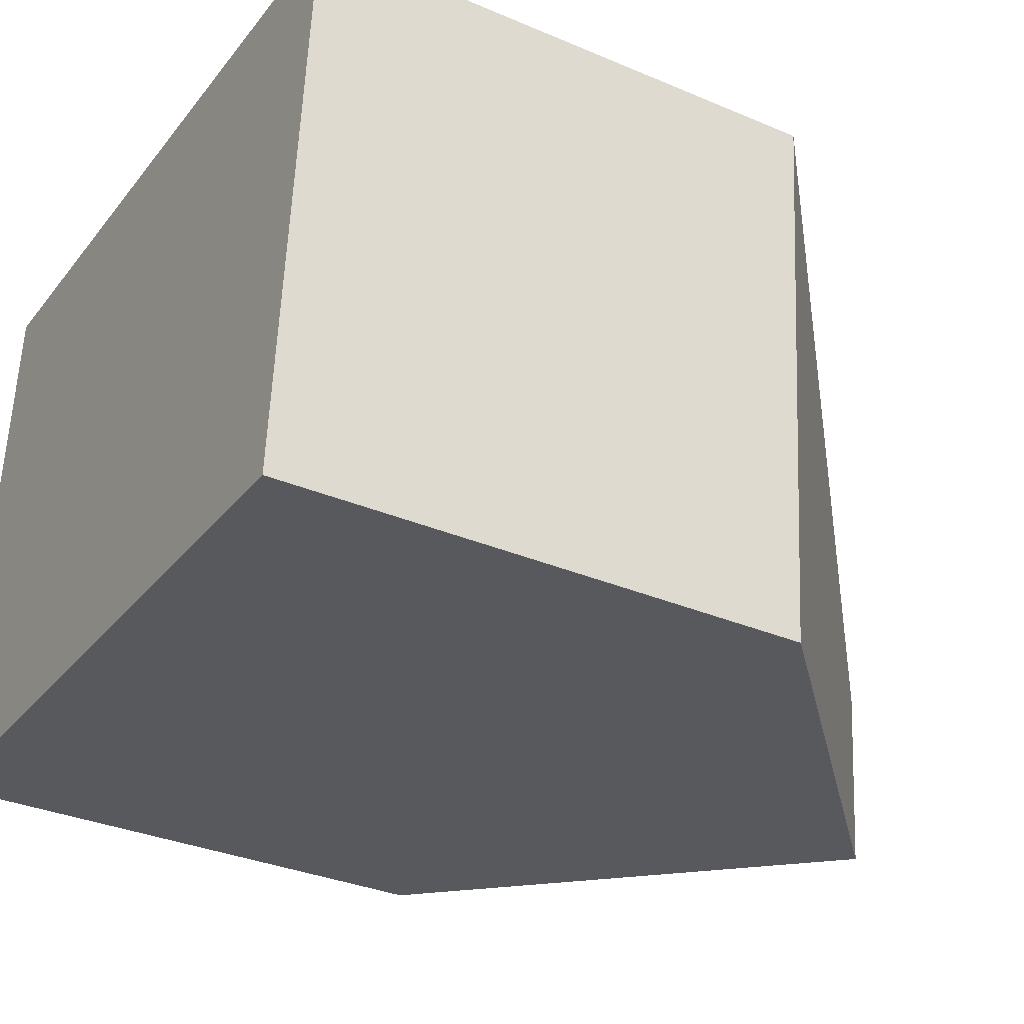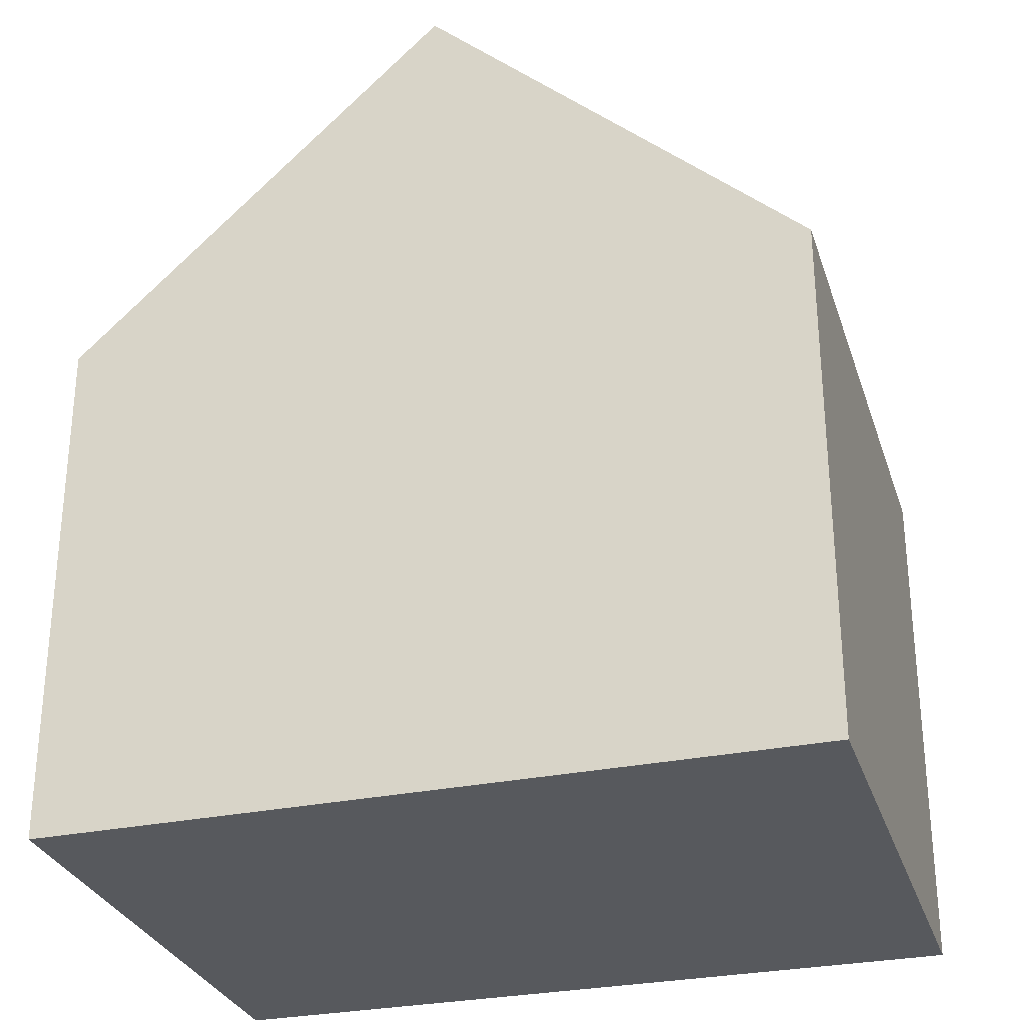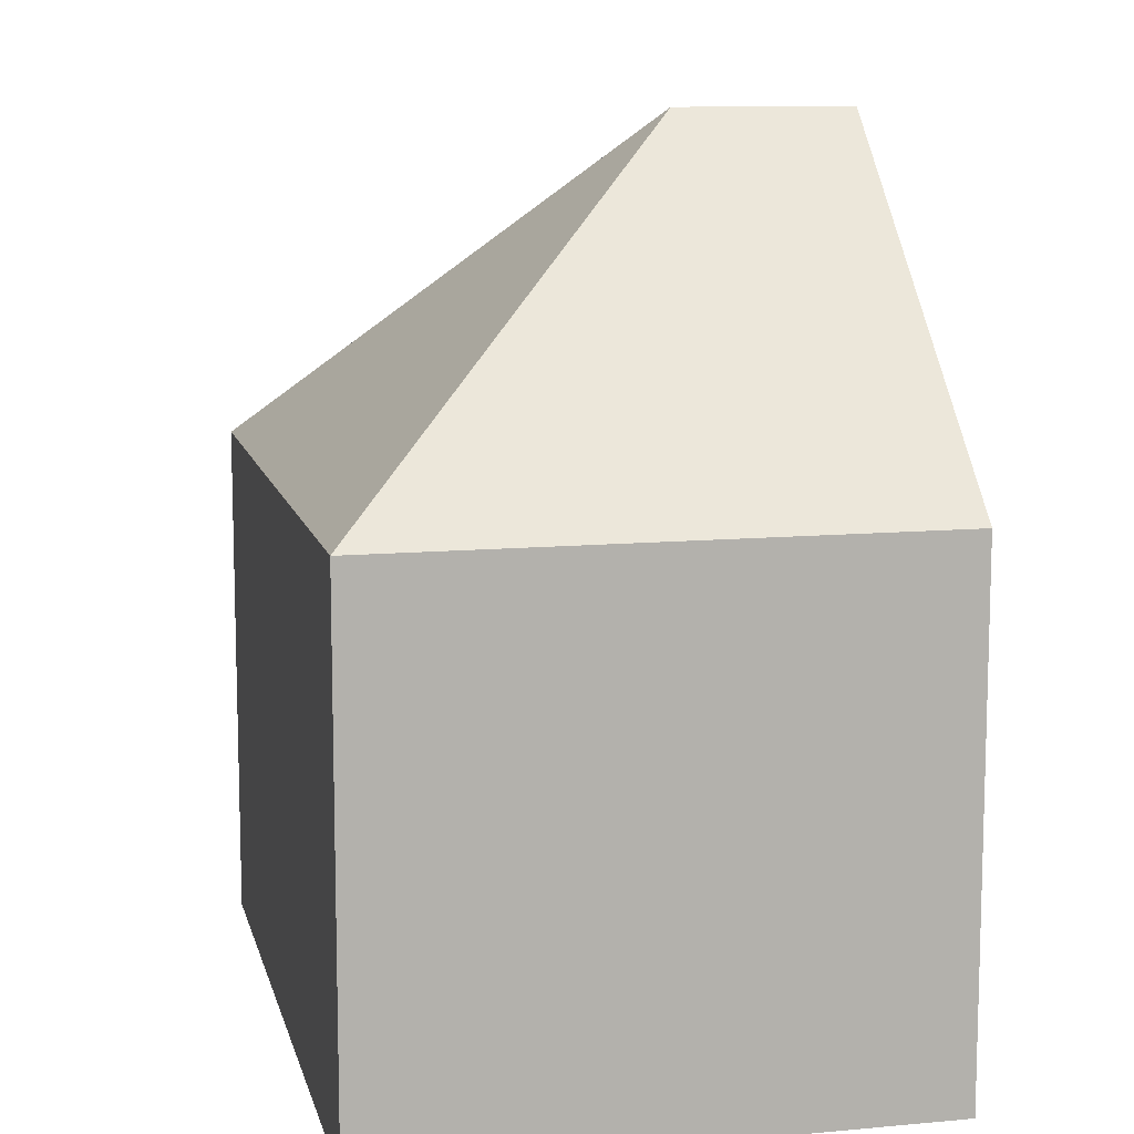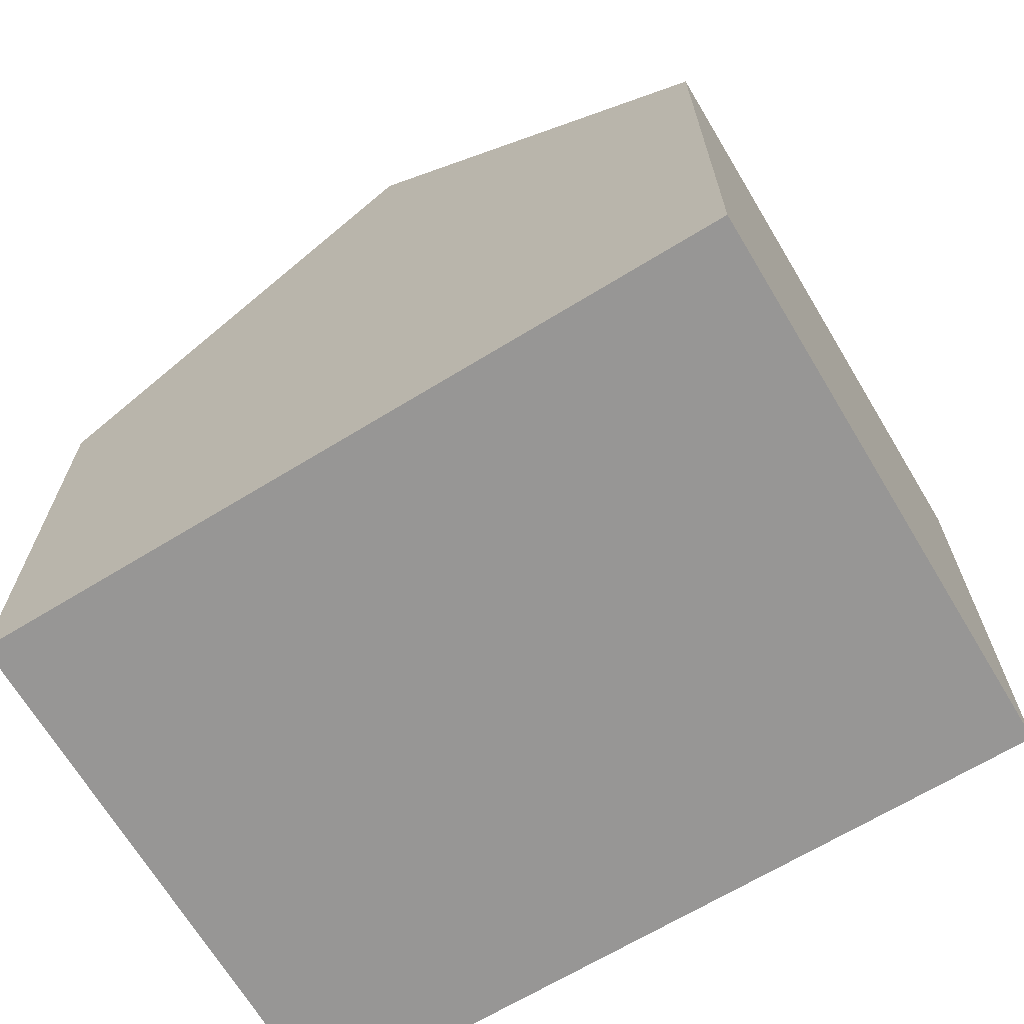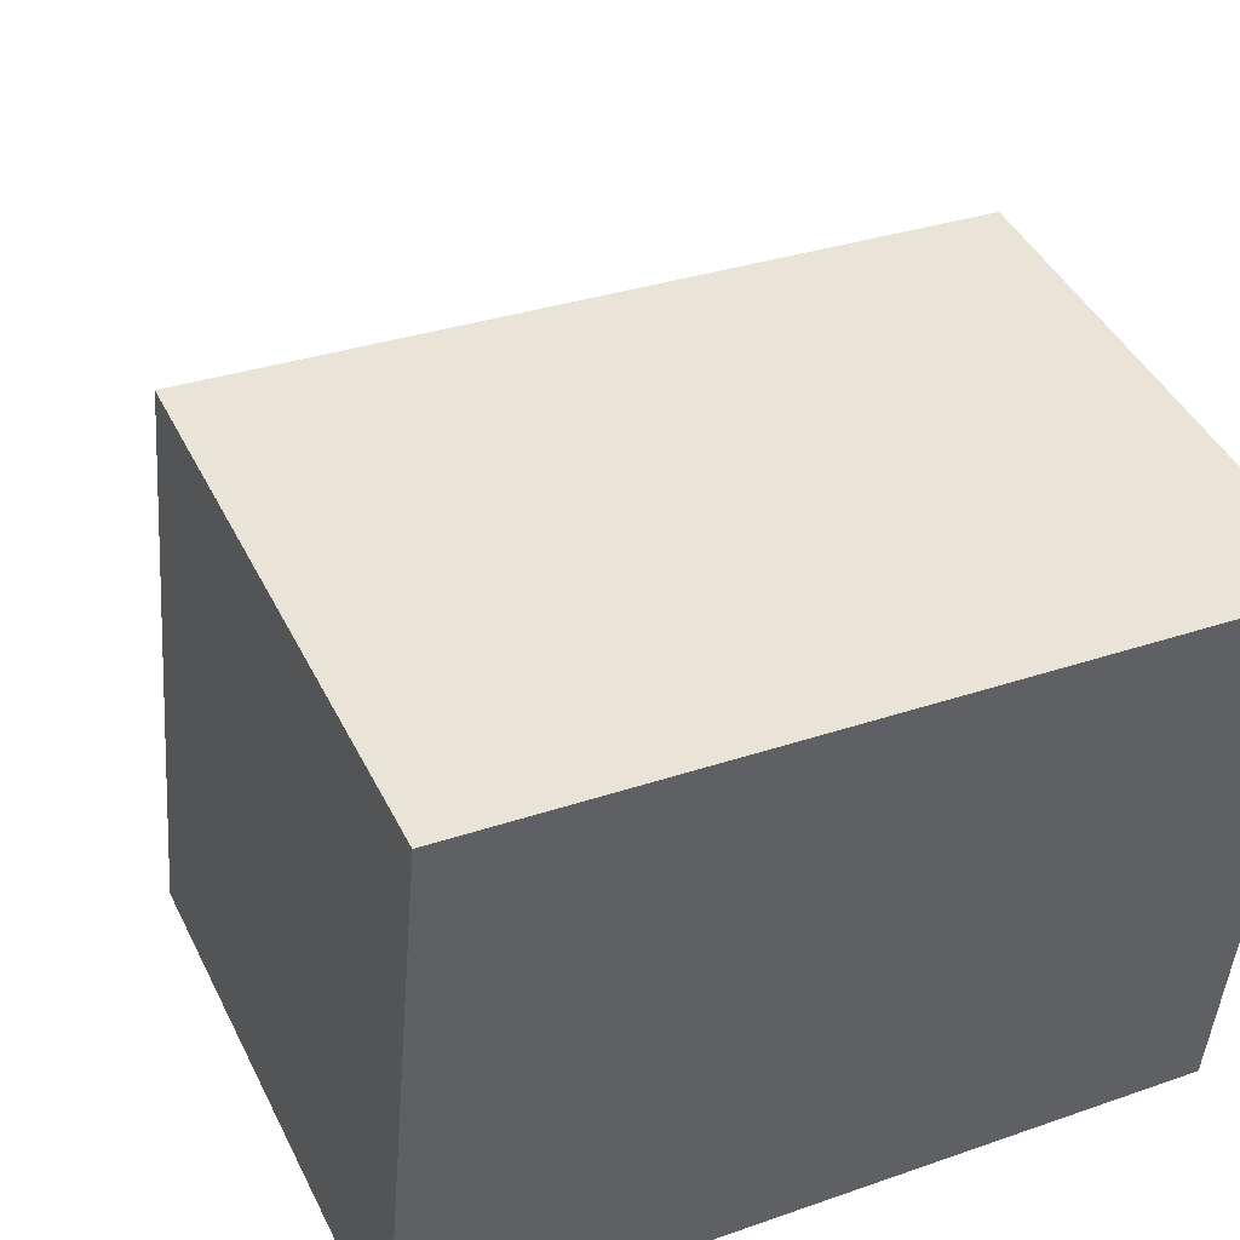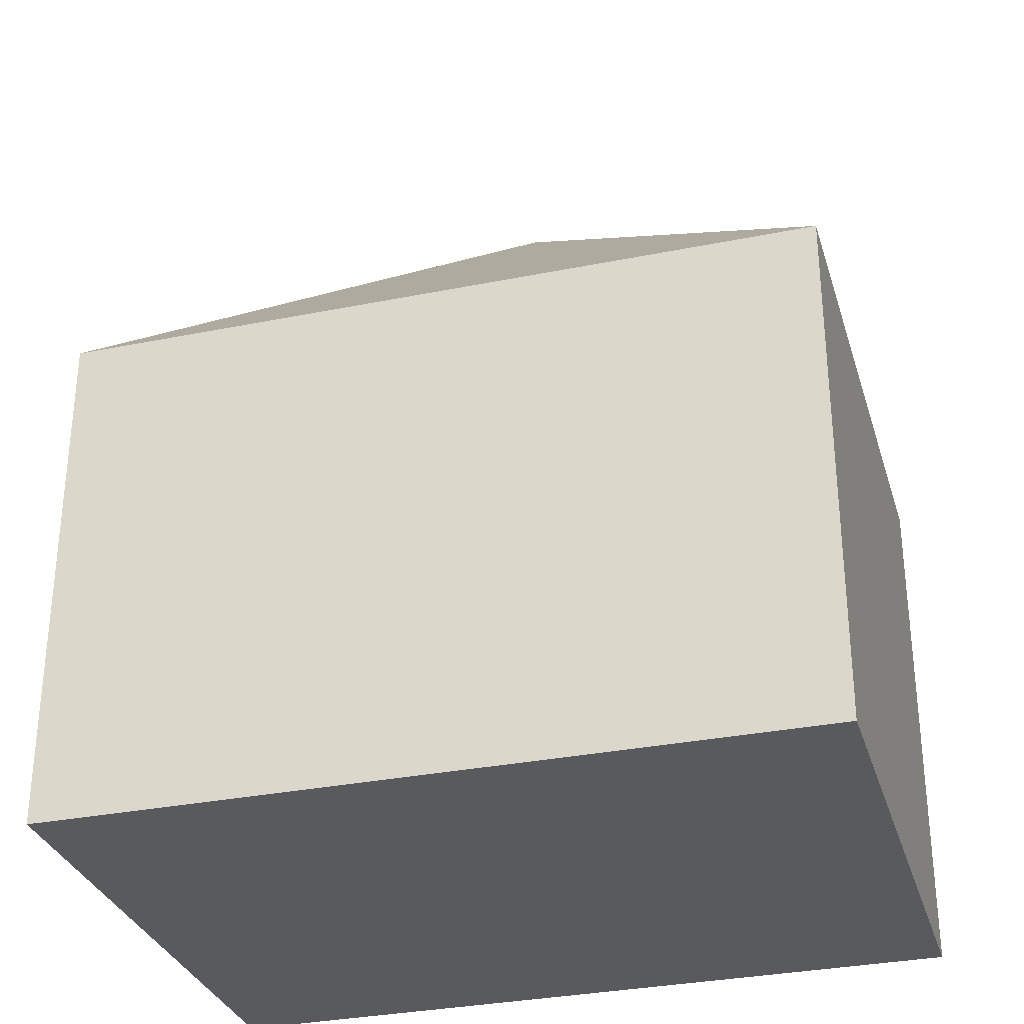
<metadata>
{"format":"obj","ext":"obj","renderer":"f3d","projection":"perspective","resolution":1024,"background":"white","views":[{"elev":-33.5,"azim":59.9,"up":"+Z"},{"elev":-29.4,"azim":-158.4,"up":"+Y"},{"elev":10.5,"azim":82.0,"up":"+Y"},{"elev":-68.0,"azim":-144.1,"up":"+Y"},{"elev":43.7,"azim":-25.1,"up":"+Z"},{"elev":-31.5,"azim":20.9,"up":"+Y"}]}
</metadata>
<code>
v  10.79 7.476 -0.836
v  5.625 12.39 2.185
v  11.5 7.467 7.118
v  5.399 12.39 -0.418
v  0.698 7.467 8.04
v  0.326 7.764 -0.025
v  0 7.467 4.572e-16
v  0.114 7.467 1.316
v  0 0 0
v  0.698 -4.923e-16 8.04
v  0.114 -8.058e-17 1.316
v  11.5 -4.359e-16 7.118
v  10.79 5.119e-17 -0.836
v  5.399 2.56e-17 -0.418
v  0.326 1.531e-18 -0.025
g defaultobject
f 1 2 3
f 2 1 4
f 2 5 3
f 6 2 4
f 2 6 7
f 2 7 8
f 2 8 5
f 9 8 7
f 8 9 5
f 5 9 10
f 10 9 11
f 10 3 5
f 3 10 12
f 3 13 1
f 13 3 12
f 13 4 1
f 4 13 6
f 6 13 14
f 6 14 7
f 7 14 15
f 7 15 9
f 11 12 10
f 12 11 13
f 13 11 14
f 14 11 15
f 15 11 9

</code>
